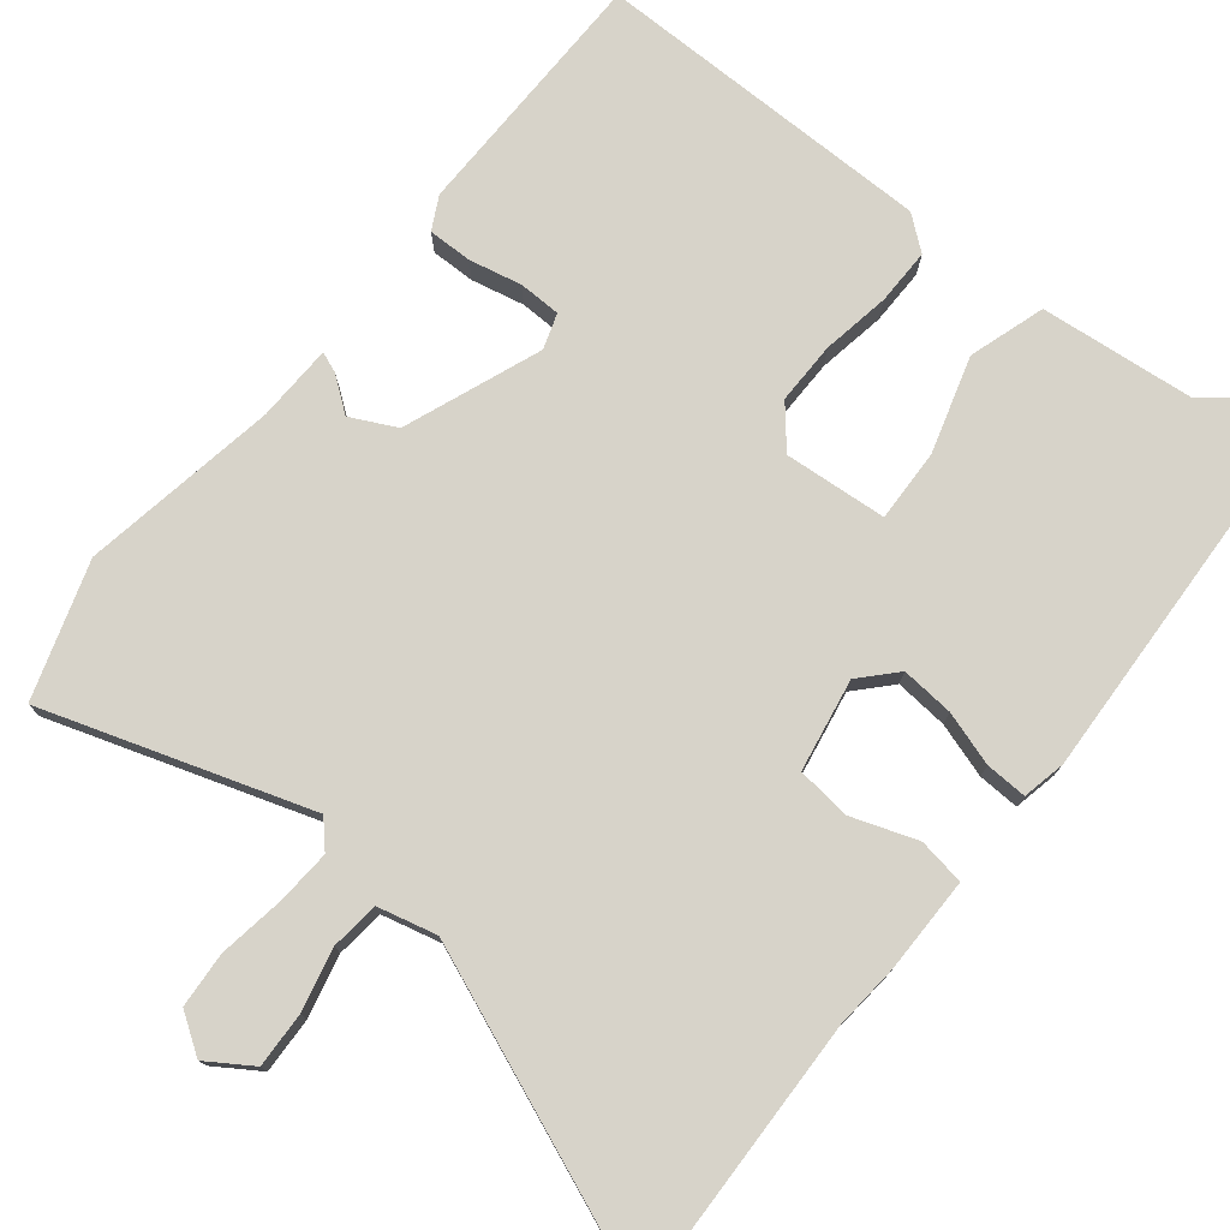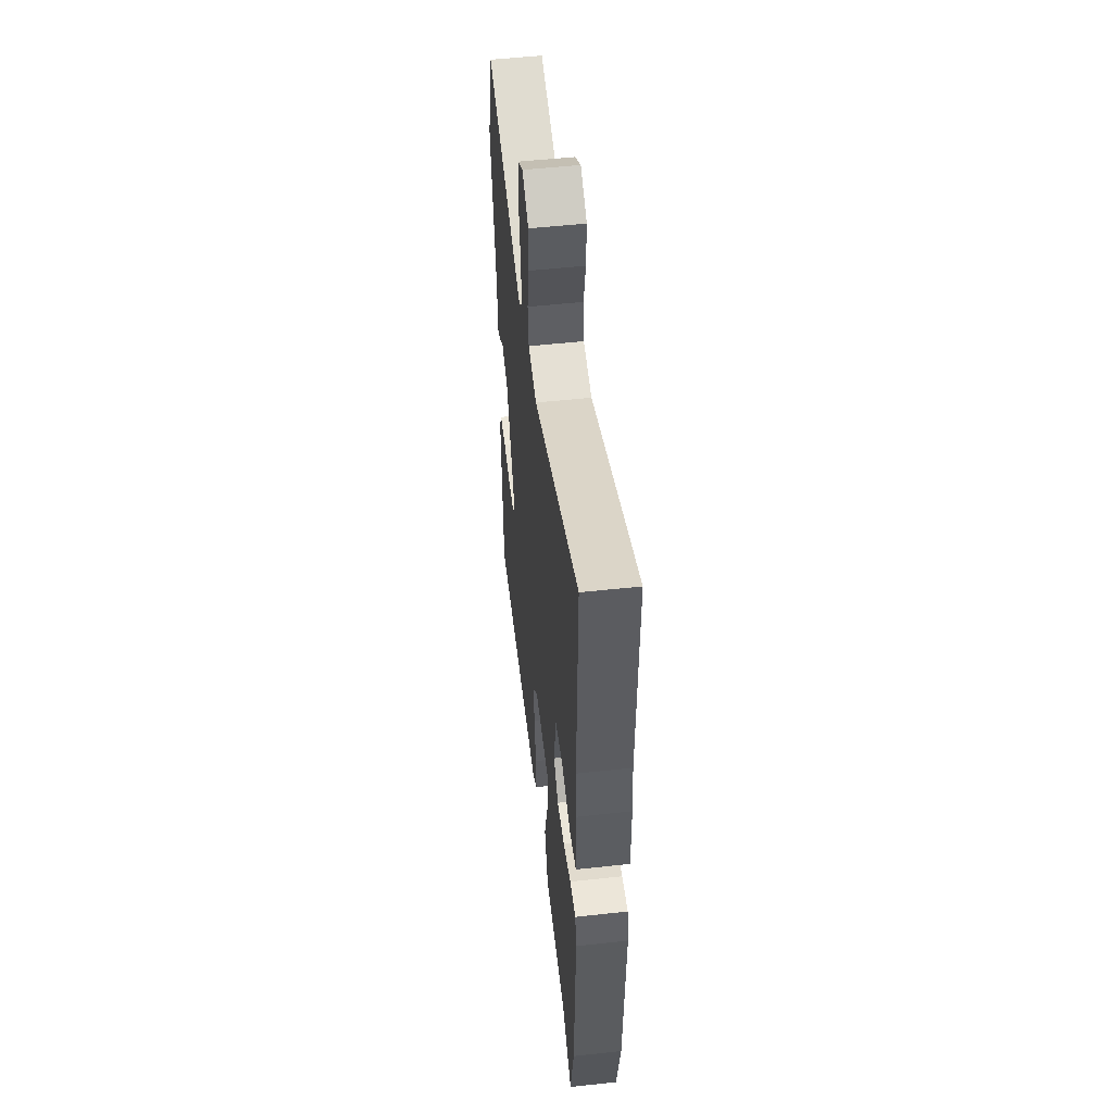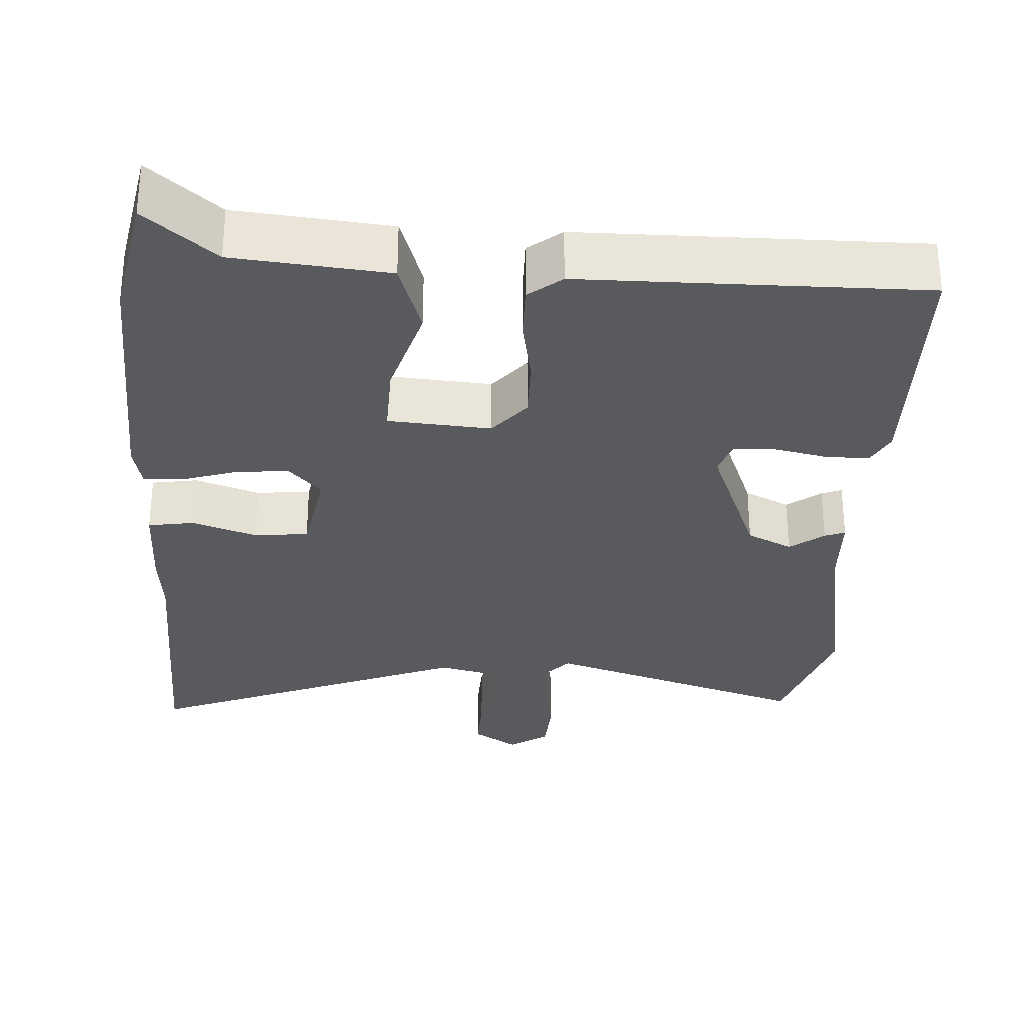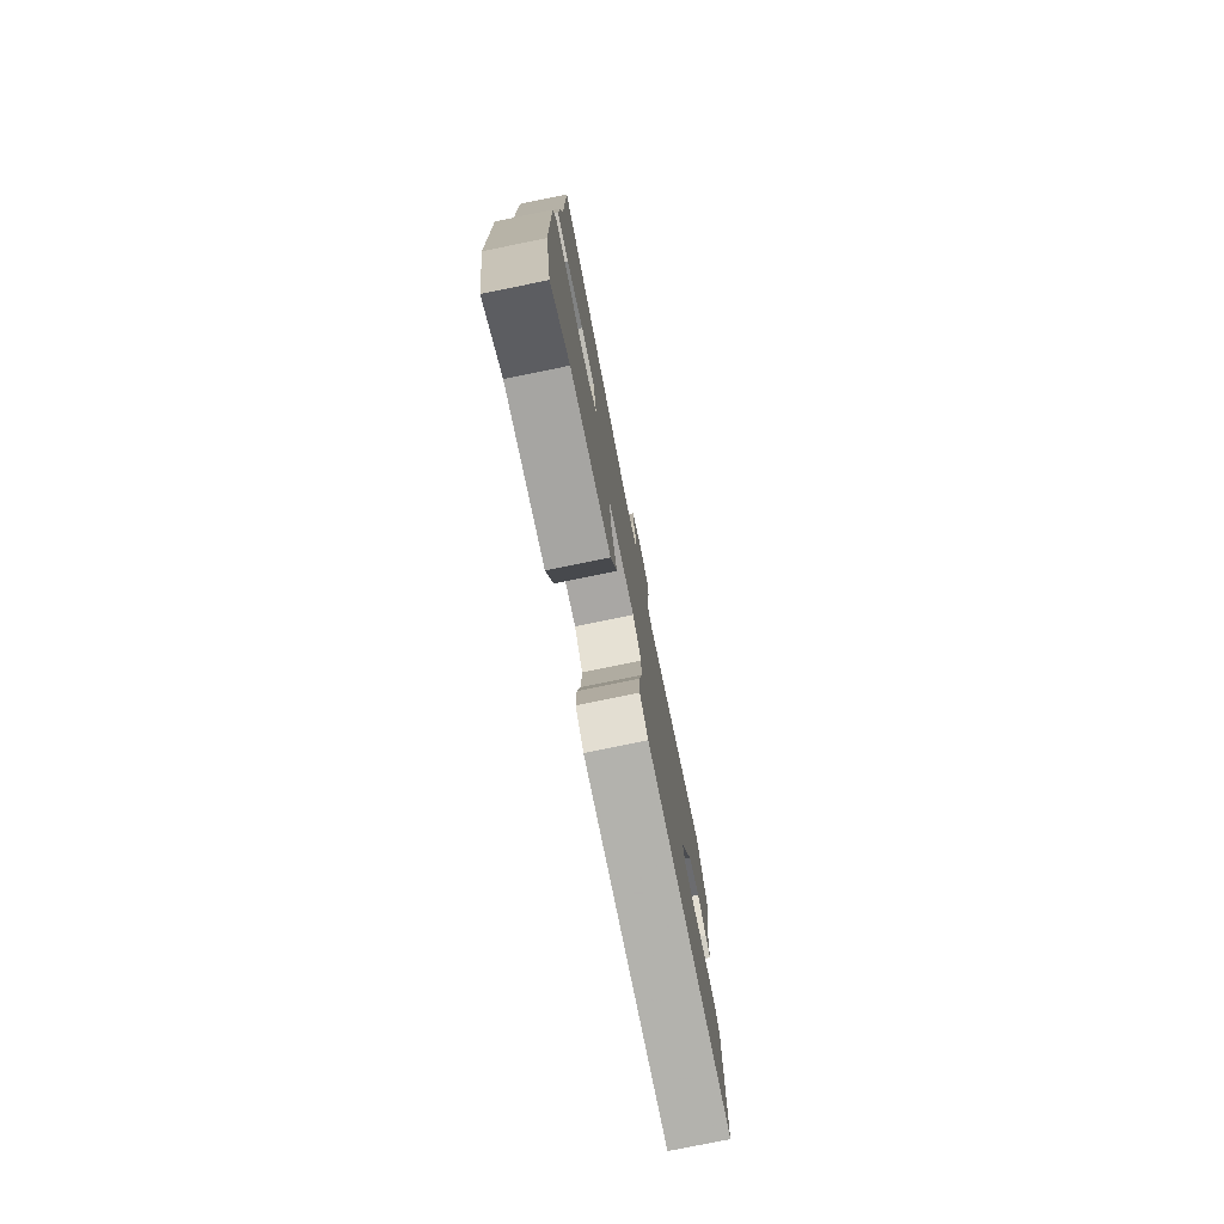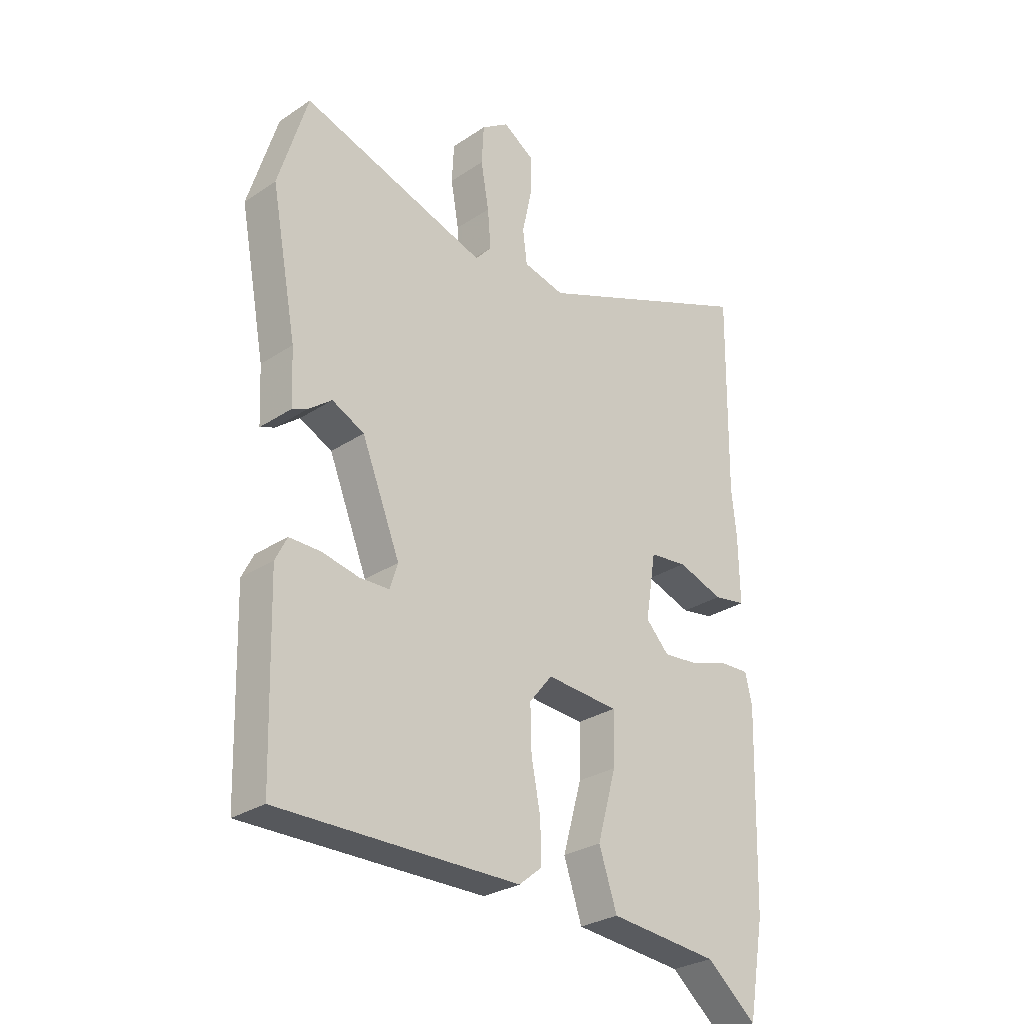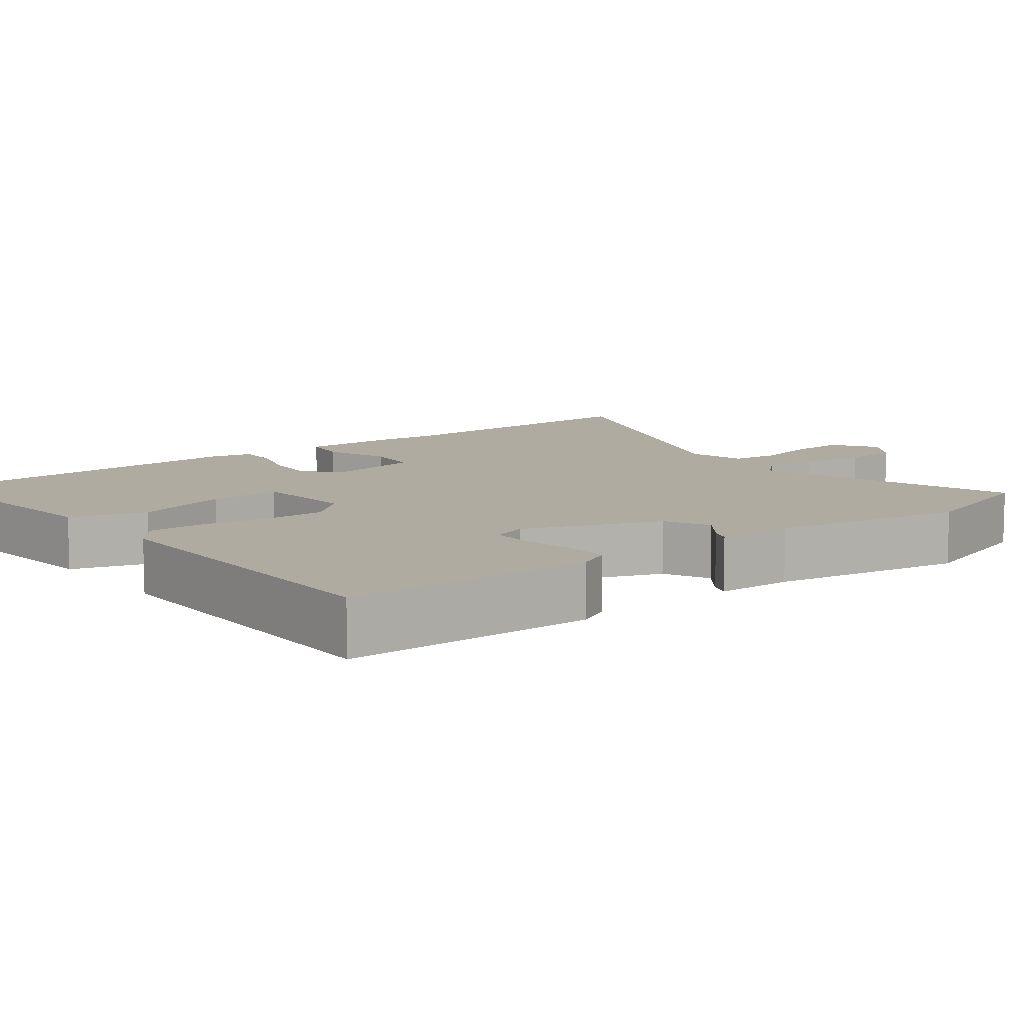
<metadata>
{"format":"obj","ext":"obj","renderer":"f3d","projection":"perspective","resolution":1024,"background":"white","views":[{"elev":76.3,"azim":37.8,"up":"+Y"},{"elev":53.0,"azim":83.3,"up":"+Z"},{"elev":-30.5,"azim":176.0,"up":"+Y"},{"elev":-78.4,"azim":101.5,"up":"+Z"},{"elev":-28.9,"azim":-45.4,"up":"+Z"},{"elev":9.8,"azim":-128.9,"up":"+Y"}]}
</metadata>
<code>
v 0.503 0.07 0.694
v 0.497 0.07 0.314
v 0.506 0.07 0.227
v 0.508 0.07 0.1
v 0.446 0.07 0.089
v 0.359 0.07 0.118
v 0.287 0.07 0.109
v 0.267 0.07 -0.014
v 0.311 0.07 -0.06
v 0.381 0.07 -0.053
v 0.453 0.07 -0.029
v 0.508 0.07 -0.026
v 0.521 0.07 -0.083
v 0.51 0.07 -0.444
v 0.479 0.07 -0.617
v 0.384 0.07 -0.539
v 0.177 0.07 -0.521
v 0.143 0.07 -0.42
v 0.179 0.07 -0.292
v 0.181 0.07 -0.195
v 0.044 0.07 -0.186
v 0 0.07 -0.24
v 0.002 0.07 -0.323
v 0.019 0.07 -0.413
v 0.021 0.07 -0.488
v -0.023 0.07 -0.524
v -0.478 0.07 -0.532
v -0.488 0.07 -0.191
v -0.466 0.07 -0.147
v -0.407 0.07 -0.147
v -0.337 0.07 -0.161
v -0.281 0.07 -0.159
v -0.266 0.07 -0.112
v -0.339 0.07 0.069
v -0.4 0.07 0.098
v -0.445 0.07 0.063
v -0.472 0.07 0.052
v -0.477 0.07 0.155
v -0.526 0.07 0.415
v -0.471 0.07 0.596
v -0.118 0.07 0.486
v -0.087 0.07 0.521
v -0.093 0.07 0.594
v -0.108 0.07 0.681
v -0.104 0.07 0.755
v -0.052 0.07 0.791
v 0.008 0.07 0.753
v 0.006 0.07 0.679
v -0.012 0.07 0.596
v -0.004 0.07 0.532
v 0.075 0.07 0.514
v 0.503 0 0.694
v 0.497 0 0.314
v 0.506 0 0.227
v 0.508 0 0.1
v 0.446 0 0.089
v 0.359 0 0.118
v 0.287 0 0.109
v 0.267 0 -0.014
v 0.311 0 -0.06
v 0.381 0 -0.053
v 0.453 0 -0.029
v 0.508 0 -0.026
v 0.521 0 -0.083
v 0.51 0 -0.444
v 0.479 0 -0.617
v 0.384 0 -0.539
v 0.177 0 -0.521
v 0.143 0 -0.42
v 0.179 0 -0.292
v 0.181 0 -0.195
v 0.044 0 -0.186
v 0 0 -0.24
v 0.002 0 -0.323
v 0.019 0 -0.413
v 0.021 0 -0.488
v -0.023 0 -0.524
v -0.478 0 -0.532
v -0.488 0 -0.191
v -0.466 0 -0.147
v -0.407 0 -0.147
v -0.337 0 -0.161
v -0.281 0 -0.159
v -0.266 0 -0.112
v -0.339 0 0.069
v -0.4 0 0.098
v -0.445 0 0.063
v -0.472 0 0.052
v -0.477 0 0.155
v -0.526 0 0.415
v -0.471 0 0.596
v -0.118 0 0.486
v -0.087 0 0.521
v -0.093 0 0.594
v -0.108 0 0.681
v -0.104 0 0.755
v -0.052 0 0.791
v 0.008 0 0.753
v 0.006 0 0.679
v -0.012 0 0.596
v -0.004 0 0.532
v 0.075 0 0.514
f 47 48 49
f 46 47 49
f 45 46 49
f 44 45 49
f 43 44 49
f 42 43 49 50
f 41 42 50 51
f 38 39 40 41
f 38 41 51
f 37 38 51
f 36 37 51
f 35 36 51
f 29 30 31
f 28 29 31
f 27 28 31
f 26 27 31
f 25 26 31
f 24 25 31
f 23 24 31
f 22 23 31 32
f 21 22 32 33
f 16 17 18 19
f 16 19 20
f 15 16 20
f 14 15 20
f 13 14 20
f 12 13 20
f 11 12 20
f 10 11 20
f 9 10 20 21
f 4 5 6
f 3 4 6
f 2 3 6
f 2 6 7
f 1 2 7
f 51 1 7
f 35 51 7
f 34 35 7
f 21 33 34
f 9 21 34
f 8 9 34
f 7 8 34
f 100 99 98
f 100 98 97
f 100 97 96
f 100 96 95
f 100 95 94
f 101 100 94 93
f 102 101 93 92
f 92 91 90 89
f 102 92 89
f 102 89 88
f 102 88 87
f 102 87 86
f 82 81 80
f 82 80 79
f 82 79 78
f 82 78 77
f 82 77 76
f 82 76 75
f 82 75 74
f 83 82 74 73
f 84 83 73 72
f 70 69 68 67
f 71 70 67
f 71 67 66
f 71 66 65
f 71 65 64
f 71 64 63
f 71 63 62
f 71 62 61
f 72 71 61 60
f 57 56 55
f 57 55 54
f 57 54 53
f 58 57 53
f 58 53 52
f 58 52 102
f 58 102 86
f 58 86 85
f 85 84 72
f 85 72 60
f 85 60 59
f 85 59 58
f 1 52 53 2
f 2 53 54 3
f 3 54 55 4
f 4 55 56 5
f 5 56 57 6
f 6 57 58 7
f 7 58 59 8
f 8 59 60 9
f 9 60 61 10
f 10 61 62 11
f 11 62 63 12
f 12 63 64 13
f 13 64 65 14
f 14 65 66 15
f 15 66 67 16
f 16 67 68 17
f 17 68 69 18
f 18 69 70 19
f 19 70 71 20
f 20 71 72 21
f 21 72 73 22
f 22 73 74 23
f 23 74 75 24
f 24 75 76 25
f 25 76 77 26
f 26 77 78 27
f 27 78 79 28
f 28 79 80 29
f 29 80 81 30
f 30 81 82 31
f 31 82 83 32
f 32 83 84 33
f 33 84 85 34
f 34 85 86 35
f 35 86 87 36
f 36 87 88 37
f 37 88 89 38
f 38 89 90 39
f 39 90 91 40
f 40 91 92 41
f 41 92 93 42
f 42 93 94 43
f 43 94 95 44
f 44 95 96 45
f 45 96 97 46
f 46 97 98 47
f 47 98 99 48
f 48 99 100 49
f 49 100 101 50
f 50 101 102 51
f 51 102 52 1

</code>
